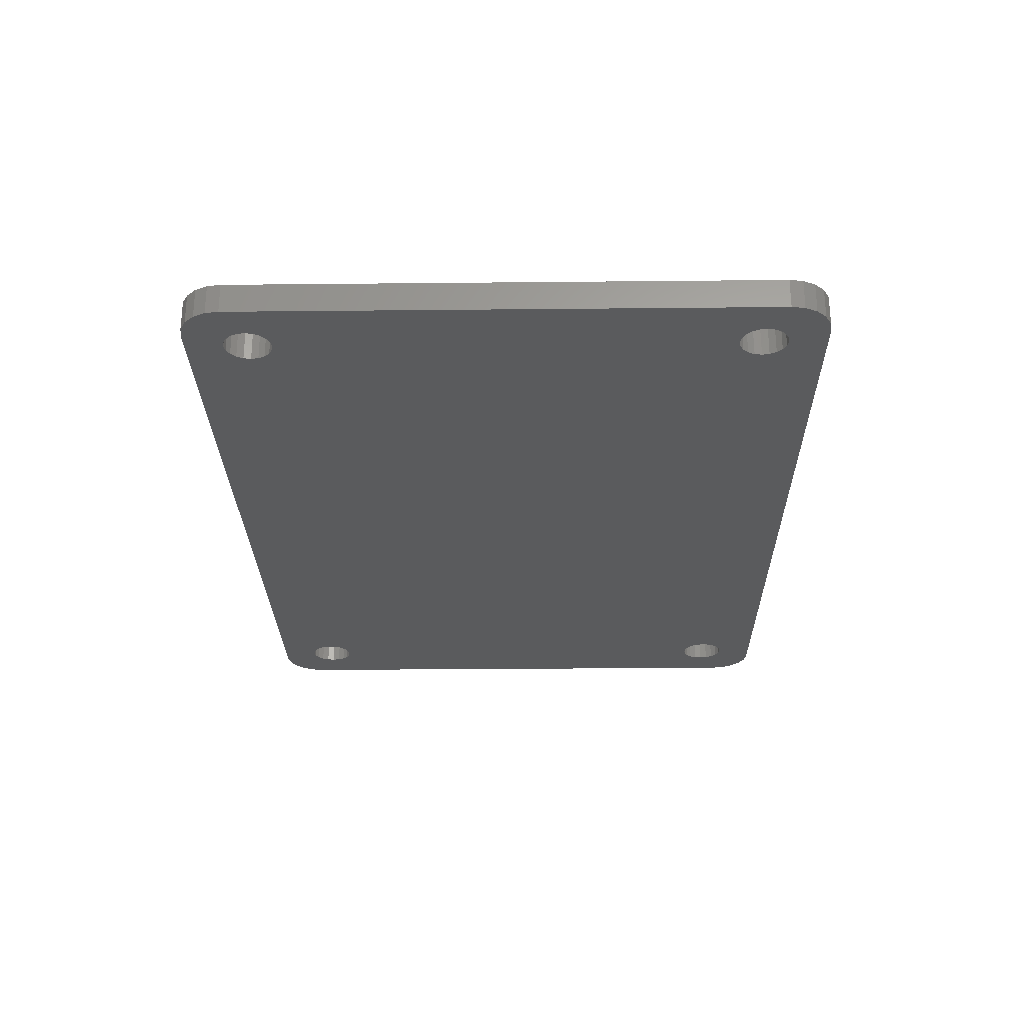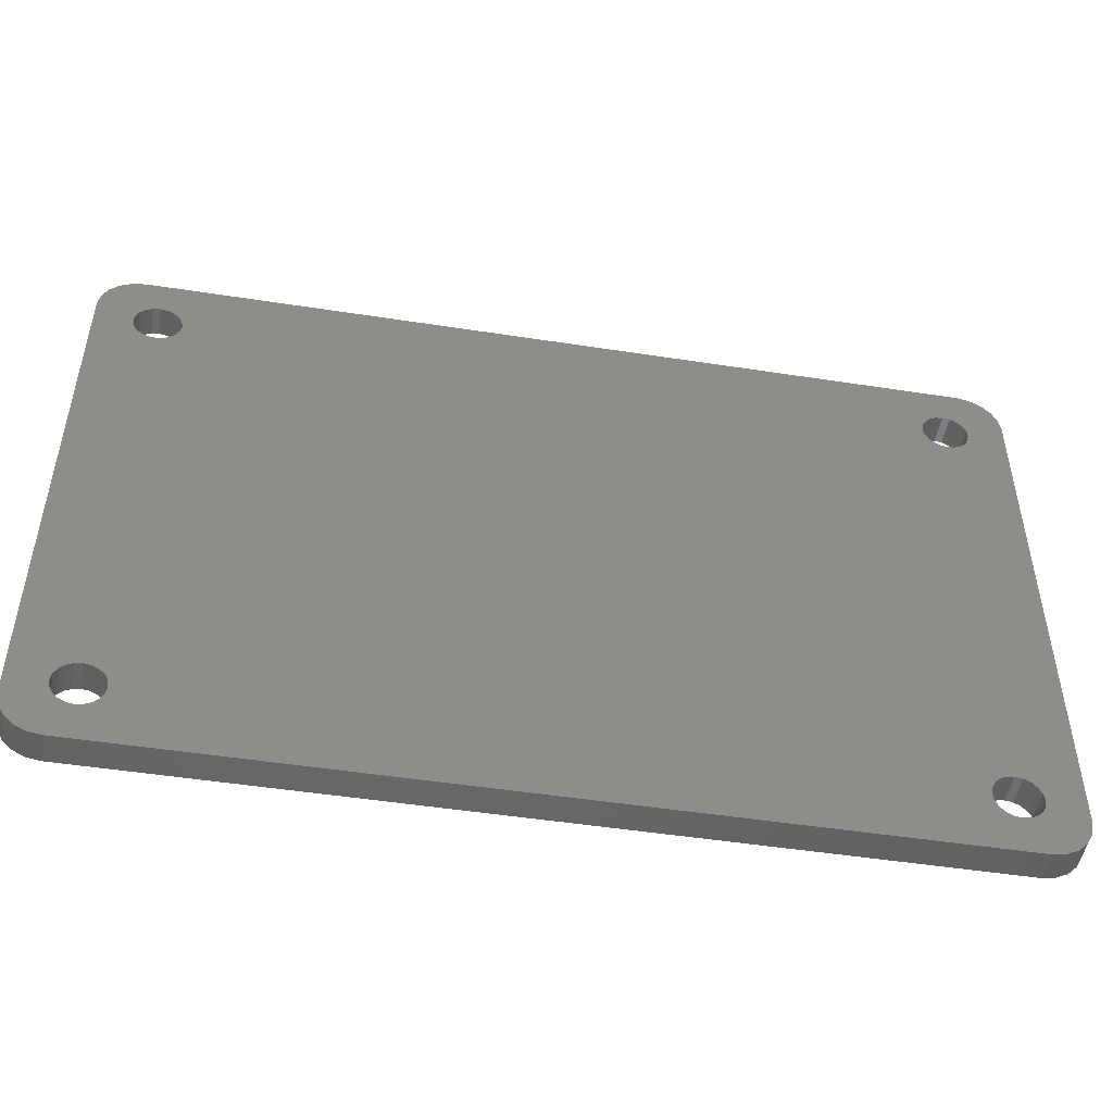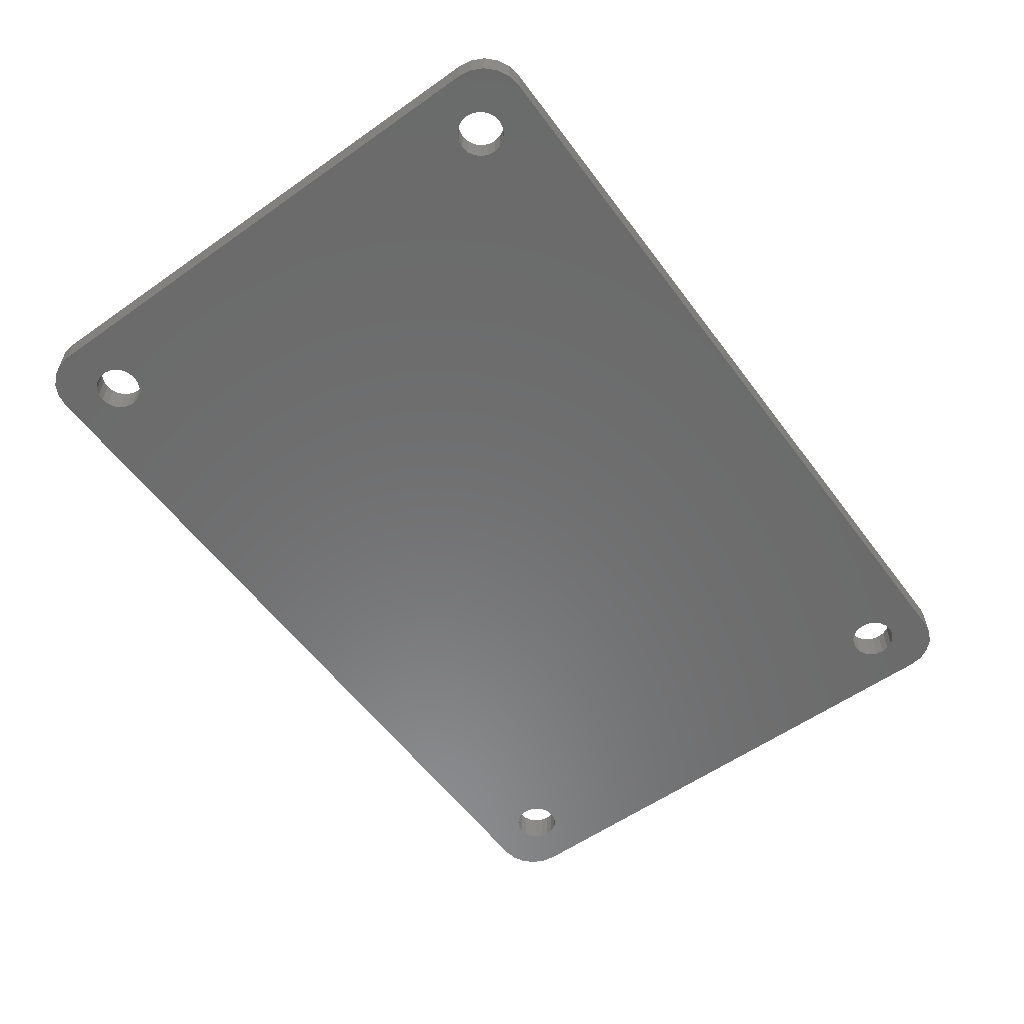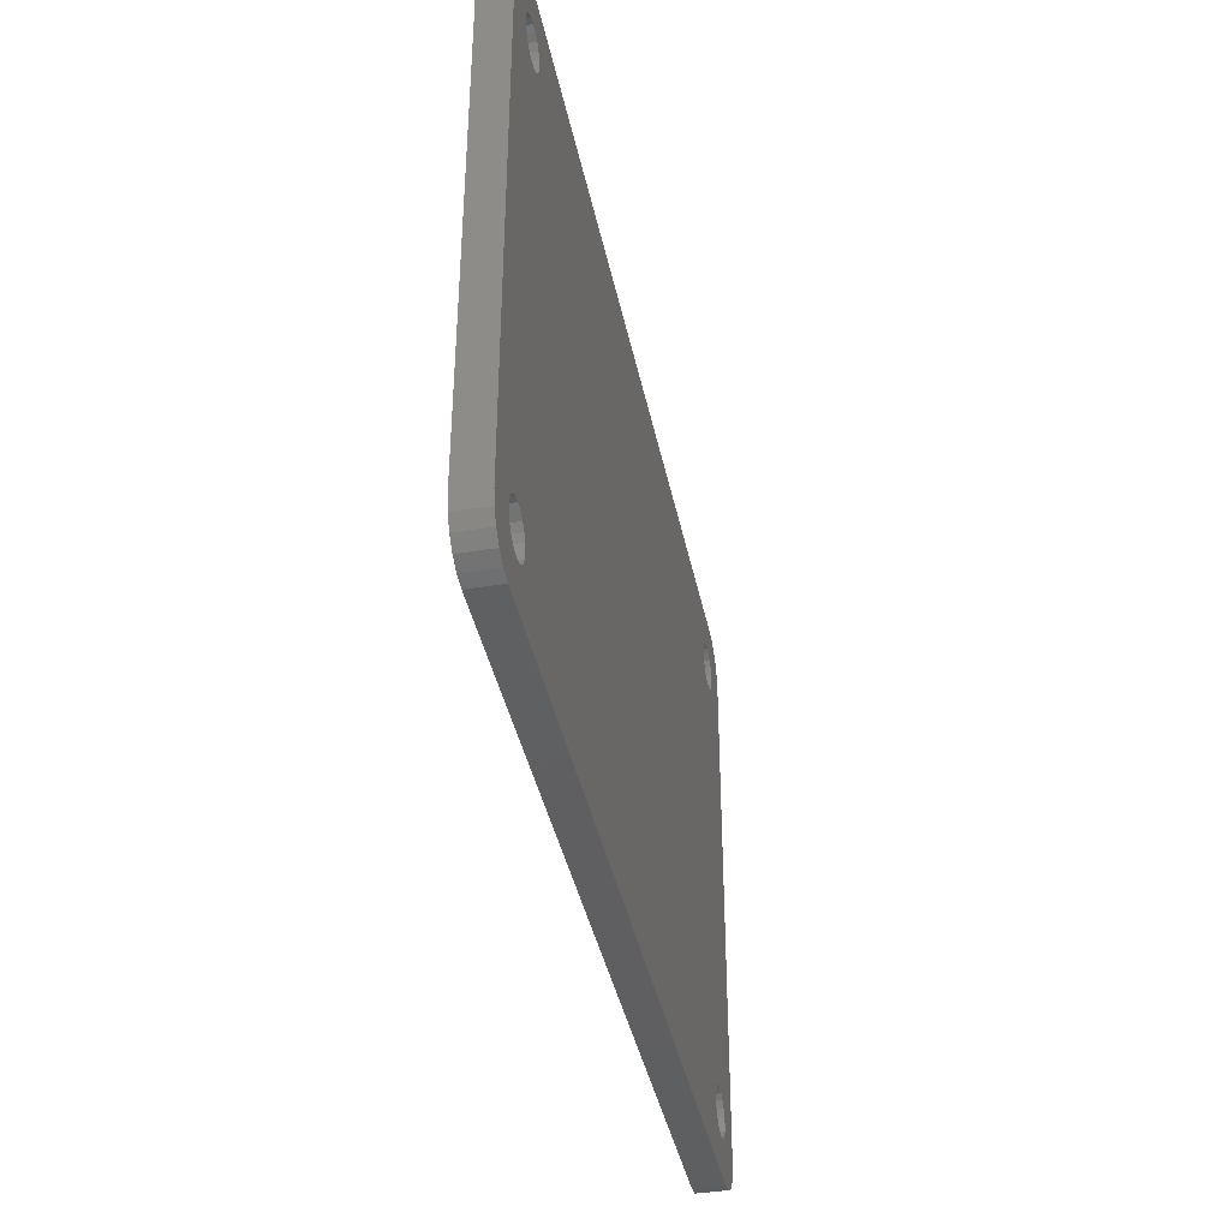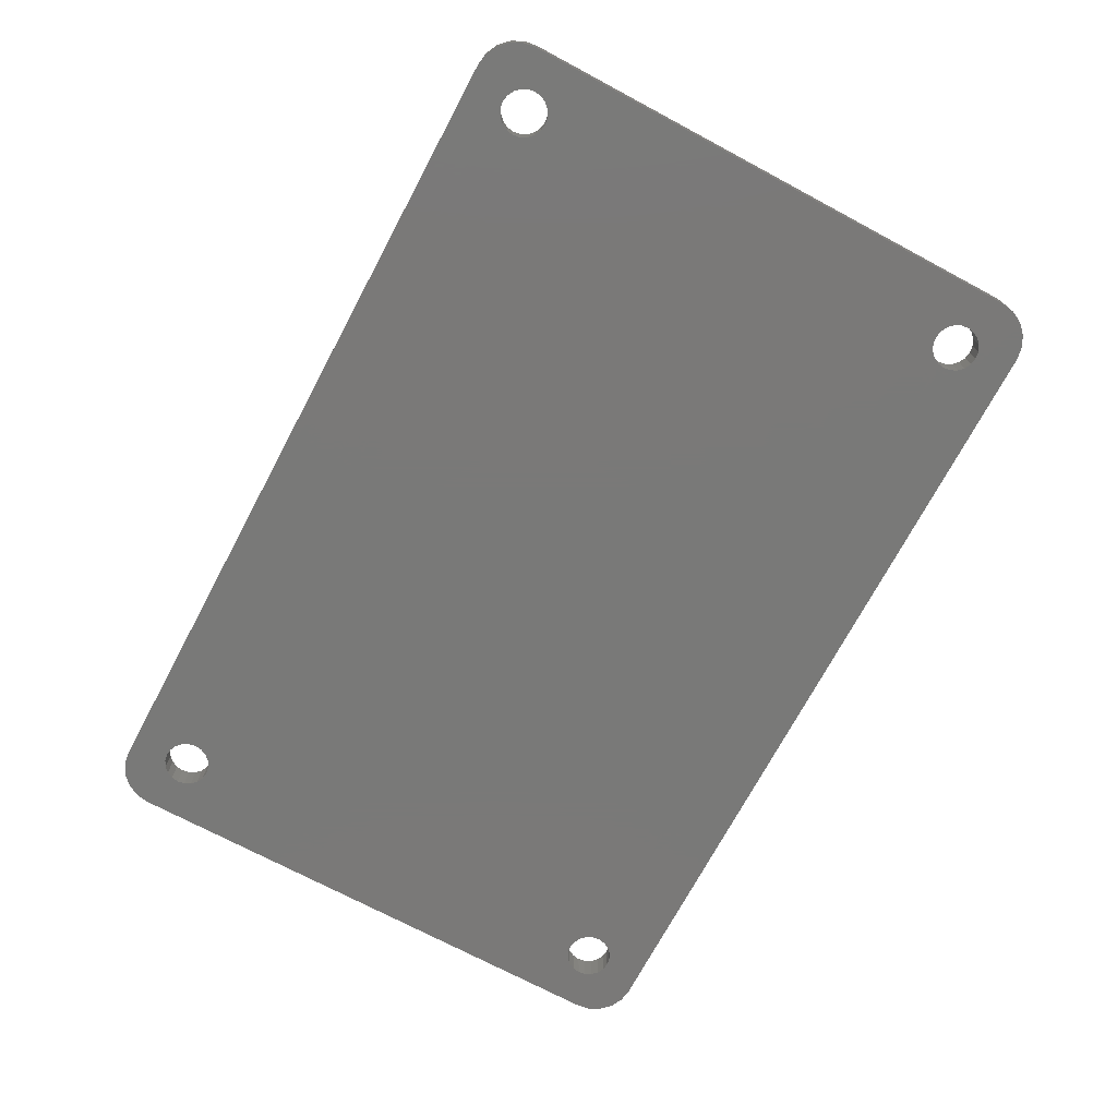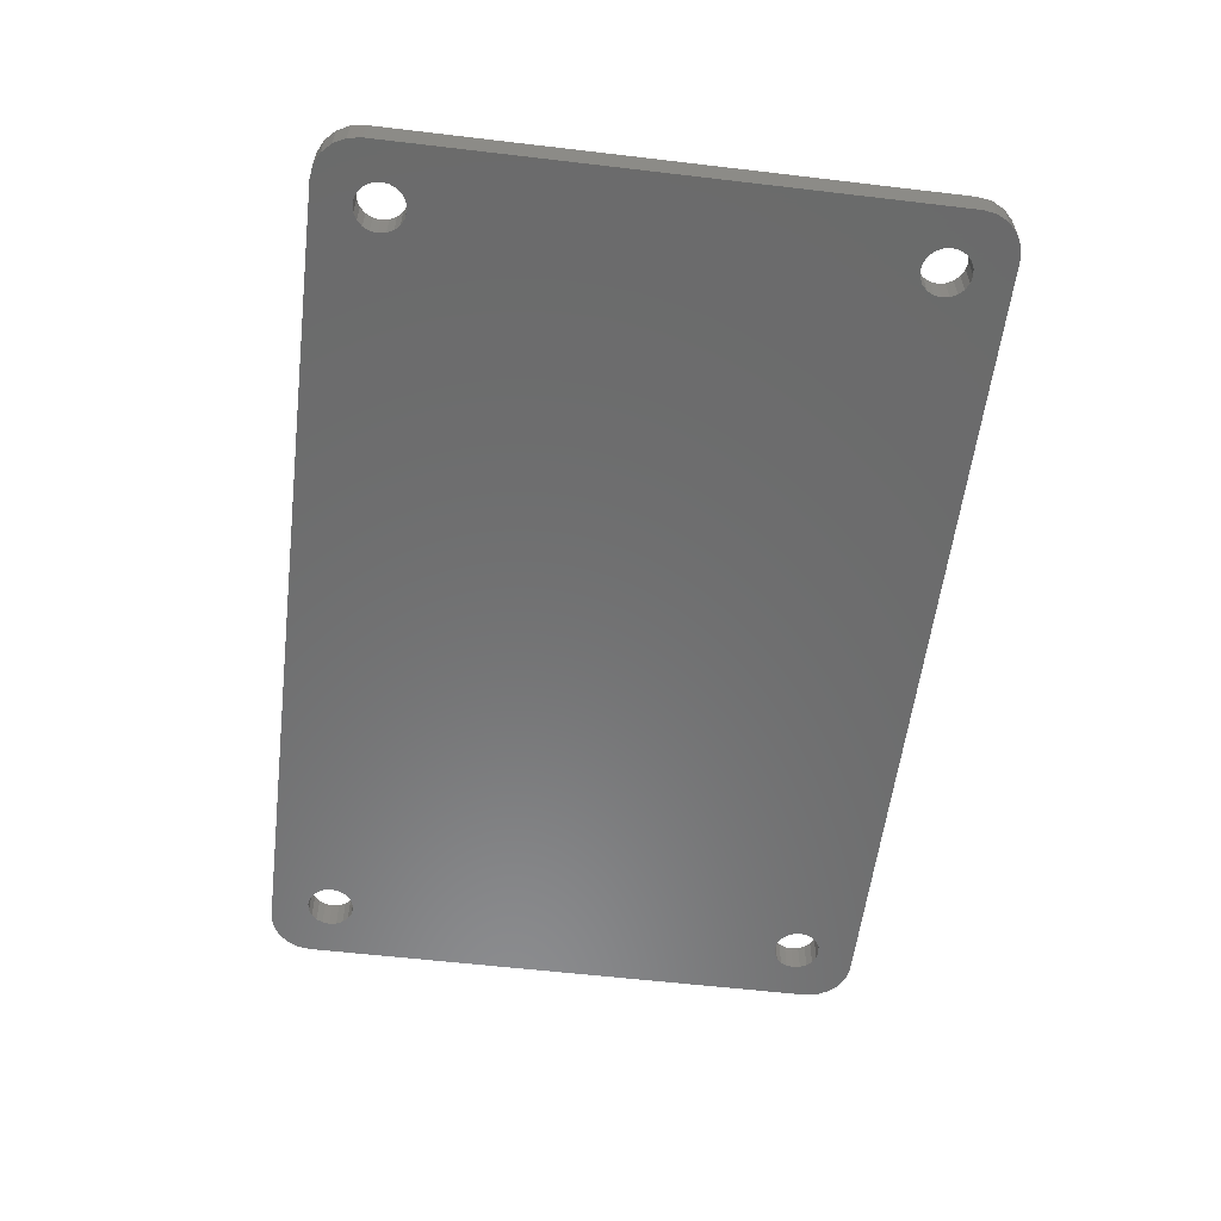
<metadata>
{"format":"stl","ext":"stl","renderer":"f3d","projection":"perspective","resolution":1024,"background":"white","views":[{"elev":-26.4,"azim":-89.1,"up":"+Z"},{"elev":-48.8,"azim":-9.8,"up":"+Y"},{"elev":-57.4,"azim":-53.8,"up":"+Z"},{"elev":-39.5,"azim":-78.6,"up":"+Y"},{"elev":-72.2,"azim":61.9,"up":"+Z"},{"elev":-57.5,"azim":-97.0,"up":"+Z"}]}
</metadata>
<code>
# stl→obj: 216 verts, 444 faces
v 28.9 36.98 -0.1
v -28.9 36.98 2
v 28.9 36.98 2
v -28.9 36.98 -0.1
v 26.27 -1.23 -0.1
v -26.27 -1.23 -0.1
v 26.27 31.71 -0.1
v -26.03 32.17 -0.1
v -25.95 32.68 -0.1
v -26.27 31.71 -0.1
v -26.63 -0.8651 -0.1
v -26.63 31.35 -0.1
v -27.09 -0.6308 -0.1
v -27.09 31.11 -0.1
v -27.6 -0.55 -0.1
v -27.6 31.03 -0.1
v -28.11 -0.6308 -0.1
v -28.11 31.11 -0.1
v -28.57 -0.8651 -0.1
v -28.57 31.35 -0.1
v -28.9 -1.195 -0.1
v -28.9 31.68 -0.1
v 26.03 32.17 -0.1
v 26.03 -2.71 -0.1
v -25.95 -2.2 -0.1
v 25.95 -2.2 -0.1
v -26.03 -2.71 -0.1
v 26.27 -3.17 -0.1
v -28.9 -6.5 -0.1
v 26.63 -3.535 -0.1
v 27.03 -3.74 -0.1
v -26.27 -3.17 -0.1
v -26.63 -3.535 -0.1
v -27.09 -3.769 -0.1
v -27.6 -3.85 -0.1
v -28.11 -3.769 -0.1
v -28.57 -3.535 -0.1
v -28.9 -3.205 -0.1
v 28.57 -0.8651 -0.1
v 31.9 -3.5 -0.1
v 28.93 -1.23 -0.1
v 31.9 33.98 -0.1
v 29.17 32.17 -0.1
v 29.25 32.68 -0.1
v 28.93 31.71 -0.1
v 28.57 31.35 -0.1
v 28.11 -0.6308 -0.1
v 28.11 31.11 -0.1
v 27.6 -0.55 -0.1
v 27.6 31.03 -0.1
v 27.09 -0.6308 -0.1
v 27.09 31.11 -0.1
v 26.63 -0.8651 -0.1
v 26.63 31.35 -0.1
v -26.03 -1.69 -0.1
v 26.03 -1.69 -0.1
v 29.17 -1.69 -0.1
v 29.25 -2.2 -0.1
v 29.17 -2.71 -0.1
v 28.93 -3.17 -0.1
v 28.57 -3.535 -0.1
v 28.29 -3.678 -0.1
v 29.17 33.19 -0.1
v 28.93 33.65 -0.1
v 28.57 34.01 -0.1
v 28.29 34.16 -0.1
v 25.95 32.68 -0.1
v 26.03 33.19 -0.1
v -26.03 33.19 -0.1
v 26.27 33.65 -0.1
v -26.27 33.65 -0.1
v 26.63 34.01 -0.1
v -26.63 34.01 -0.1
v -27.09 34.25 -0.1
v -27.6 34.33 -0.1
v 27.03 34.22 -0.1
v -28.11 34.25 -0.1
v -28.57 34.01 -0.1
v -28.9 33.68 -0.1
v 29.83 36.83 -0.1
v -31.9 -3.5 -0.1
v -31.9 33.98 2
v -31.9 33.98 -0.1
v -31.9 -3.5 2
v 29.83 -6.353 -0.1
v 30.66 -5.927 -0.1
v 31.33 -5.263 2
v 30.66 -5.927 2
v 31.33 -5.263 -0.1
v -29.83 -6.353 -0.1
v -30.66 -5.927 -0.1
v -31.33 -5.263 -0.1
v -31.75 -4.427 -0.1
v -28.93 -3.17 -0.1
v -28.93 -1.23 -0.1
v -28.93 31.71 -0.1
v -29.17 -1.69 -0.1
v -29.17 32.17 -0.1
v -29.25 -2.2 -0.1
v -29.25 32.68 -0.1
v -31.33 35.74 -0.1
v -28.93 33.65 -0.1
v -29.17 33.19 -0.1
v -29.83 36.83 -0.1
v -29.17 -2.71 -0.1
v -31.75 34.91 -0.1
v -30.66 36.41 -0.1
v -31.75 34.91 2
v -28.9 -6.5 2
v 28.9 -6.5 -0.1
v 28.9 -6.5 2
v -29.83 -6.353 2
v -30.66 -5.927 2
v -31.75 -4.427 2
v -30.66 36.41 2
v -31.33 35.74 2
v -29.83 36.83 2
v 31.33 35.74 -0.1
v 30.66 36.41 -0.1
v 31.33 35.74 2
v 30.66 36.41 2
v 29.83 -6.353 2
v 29.83 36.83 2
v -31.33 -5.263 2
v 26.27 31.71 2
v -26.27 31.71 2
v 26.27 -1.23 2
v -26.03 -1.69 2
v -25.95 -2.2 2
v -26.27 -1.23 2
v -26.63 31.35 2
v -26.63 -0.8651 2
v -27.09 31.11 2
v -27.09 -0.6308 2
v -27.6 31.03 2
v -27.6 -0.55 2
v -28.11 31.11 2
v -28.11 -0.6308 2
v -28.57 31.35 2
v -28.57 -0.8651 2
v -28.93 31.71 2
v -28.93 -1.23 2
v -29.17 32.17 2
v -29.17 -1.69 2
v -29.25 32.68 2
v 28.57 31.35 2
v 31.9 33.98 2
v 28.93 31.71 2
v 31.9 -3.5 2
v 29.17 -1.69 2
v 29.25 -2.2 2
v 28.93 -1.23 2
v 28.57 -0.8651 2
v 28.11 31.11 2
v 28.11 -0.6308 2
v 27.6 31.03 2
v 27.6 -0.55 2
v 27.09 31.11 2
v 27.09 -0.6308 2
v 26.63 31.35 2
v 26.63 -0.8651 2
v -26.03 32.17 2
v 26.03 32.17 2
v -25.95 32.68 2
v 25.95 32.68 2
v 28.93 33.65 2
v 31.75 34.91 2
v 29.17 32.17 2
v 29.25 32.68 2
v 29.17 -2.71 2
v 28.57 34.01 2
v 28.93 -3.17 2
v 31.75 -4.427 2
v 29.17 33.19 2
v 28.11 34.25 2
v 27.6 34.33 2
v 27.09 34.25 2
v 26.63 34.01 2
v 26.27 33.65 2
v 26.03 -1.69 2
v 26.03 33.19 2
v -26.03 33.19 2
v -26.27 33.65 2
v -26.63 34.01 2
v -27.09 34.25 2
v -27.6 34.33 2
v -28.11 34.25 2
v -28.57 34.01 2
v -28.93 33.65 2
v -29.17 33.19 2
v 28.57 -3.535 2
v 28.11 -3.769 2
v 27.6 -3.85 2
v 27.09 -3.769 2
v 26.63 -3.535 2
v 26.27 -3.17 2
v 25.95 -2.2 2
v 26.03 -2.71 2
v -26.03 -2.71 2
v -26.27 -3.17 2
v -26.63 -3.535 2
v -27.09 -3.769 2
v -27.6 -3.85 2
v -28.11 -3.769 2
v -28.57 -3.535 2
v -28.93 -3.17 2
v -29.17 -2.71 2
v -29.25 -2.2 2
v 31.75 34.91 -0.1
v 28.11 34.25 -0.1
v 27.6 34.33 -0.1
v 27.09 34.25 -0.1
v 31.75 -4.427 -0.1
v 28.11 -3.769 -0.1
v 27.6 -3.85 -0.1
v 27.09 -3.769 -0.1
f 1 2 3
f 2 1 4
f 5 6 7
f 7 8 9
f 10 7 6
f 7 10 8
f 11 10 6
f 11 12 10
f 13 12 11
f 13 14 12
f 15 14 13
f 15 16 14
f 17 16 15
f 17 18 16
f 19 18 17
f 19 20 18
f 21 20 19
f 20 21 22
f 7 9 23
f 24 25 26
f 27 24 28
f 29 28 30
f 29 30 31
f 24 27 25
f 28 32 27
f 28 29 32
f 32 29 33
f 33 29 34
f 34 29 35
f 29 36 35
f 29 37 36
f 37 29 38
f 39 40 41
f 42 43 44
f 40 39 42
f 42 45 43
f 46 42 39
f 42 46 45
f 47 46 39
f 47 48 46
f 49 48 47
f 49 50 48
f 51 50 49
f 51 52 50
f 53 52 51
f 53 54 52
f 5 54 53
f 5 7 54
f 55 56 25
f 56 55 5
f 25 56 26
f 6 5 55
f 57 40 58
f 40 59 58
f 40 60 59
f 40 61 60
f 61 40 62
f 41 40 57
f 63 42 44
f 64 42 63
f 65 42 64
f 42 65 66
f 23 9 67
f 67 9 68
f 69 68 9
f 68 69 70
f 71 70 69
f 4 70 71
f 70 4 72
f 4 71 73
f 4 73 74
f 4 74 75
f 72 4 76
f 77 4 75
f 78 4 77
f 4 78 79
f 80 4 1
f 81 82 83
f 82 81 84
f 85 29 86
f 86 87 88
f 87 86 89
f 90 38 29
f 91 38 90
f 92 38 91
f 93 94 92
f 38 92 94
f 95 22 21
f 95 96 22
f 97 96 95
f 97 98 96
f 99 98 97
f 98 99 100
f 101 79 102
f 83 102 103
f 83 103 100
f 79 104 4
f 99 81 100
f 81 94 93
f 83 100 81
f 94 81 105
f 102 83 106
f 105 81 99
f 79 107 104
f 79 101 107
f 102 106 101
f 83 108 106
f 108 83 82
f 109 110 111
f 110 109 29
f 91 112 113
f 112 91 90
f 113 84 114
f 93 84 81
f 84 93 114
f 82 113 115
f 113 82 84
f 106 116 101
f 116 106 108
f 4 117 2
f 117 4 104
f 118 4 119
f 120 119 121
f 119 120 118
f 110 29 85
f 110 122 111
f 122 110 85
f 80 3 123
f 3 80 1
f 90 109 112
f 109 90 29
f 91 124 92
f 124 91 113
f 92 114 93
f 114 92 124
f 113 114 124
f 125 126 127
f 127 128 129
f 130 127 126
f 127 130 128
f 131 130 126
f 131 132 130
f 133 132 131
f 133 134 132
f 135 134 133
f 135 136 134
f 137 136 135
f 137 138 136
f 139 138 137
f 139 140 138
f 141 140 139
f 141 142 140
f 143 142 141
f 143 144 142
f 115 143 145
f 143 115 144
f 146 147 148
f 149 150 151
f 147 146 149
f 149 152 150
f 153 149 146
f 149 153 152
f 154 153 146
f 154 155 153
f 156 155 154
f 156 157 155
f 158 157 156
f 158 159 157
f 160 159 158
f 160 161 159
f 125 161 160
f 125 127 161
f 162 163 164
f 163 162 125
f 164 163 165
f 126 125 162
f 166 147 167
f 168 147 169
f 166 167 120
f 148 147 168
f 166 120 121
f 170 149 151
f 171 121 123
f 172 149 170
f 149 172 173
f 147 174 169
f 147 166 174
f 171 123 3
f 121 171 166
f 3 175 171
f 3 176 175
f 3 177 176
f 3 178 177
f 3 179 178
f 127 129 180
f 181 164 165
f 182 181 179
f 183 179 3
f 181 182 164
f 179 183 182
f 2 183 3
f 183 2 184
f 184 2 185
f 185 2 186
f 2 187 186
f 2 188 187
f 117 188 2
f 115 188 117
f 188 115 189
f 190 115 145
f 189 115 190
f 173 172 87
f 87 172 88
f 191 88 172
f 88 191 122
f 122 191 111
f 192 111 191
f 193 111 192
f 194 111 193
f 195 111 194
f 196 111 195
f 180 129 197
f 197 129 198
f 199 198 129
f 198 199 196
f 200 196 199
f 196 200 111
f 109 200 201
f 109 201 202
f 109 202 203
f 200 109 111
f 204 109 203
f 205 109 204
f 113 205 206
f 113 206 207
f 113 207 208
f 205 112 109
f 113 144 115
f 144 113 208
f 205 113 112
f 119 123 121
f 123 119 80
f 119 4 80
f 66 209 42
f 210 209 66
f 211 209 210
f 211 4 209
f 212 4 211
f 4 212 76
f 149 42 147
f 42 149 40
f 213 62 40
f 213 214 62
f 213 215 214
f 216 29 31
f 215 29 216
f 29 215 213
f 173 40 149
f 40 173 213
f 147 209 167
f 209 147 42
f 85 88 122
f 88 85 86
f 104 115 117
f 115 104 107
f 108 82 115
f 209 4 118
f 89 29 213
f 87 213 173
f 213 87 89
f 167 118 120
f 118 167 209
f 116 108 115
f 101 115 107
f 115 101 116
f 86 29 89
f 25 128 55
f 128 25 129
f 208 97 144
f 97 208 99
f 136 13 134
f 13 136 15
f 34 203 202
f 203 34 35
f 33 202 201
f 202 33 34
f 6 132 11
f 132 6 130
f 55 130 6
f 130 55 128
f 134 11 132
f 11 134 13
f 140 21 19
f 142 21 140
f 21 142 95
f 144 95 142
f 95 144 97
f 138 15 136
f 15 138 17
f 27 129 25
f 129 27 199
f 140 17 138
f 17 140 19
f 33 200 32
f 200 33 201
f 206 105 207
f 105 206 94
f 207 99 208
f 99 207 105
f 32 199 27
f 199 32 200
f 35 204 203
f 204 35 36
f 206 38 94
f 205 38 206
f 38 205 37
f 36 205 204
f 205 36 37
f 159 49 157
f 49 159 51
f 197 56 180
f 56 197 26
f 214 193 192
f 193 214 215
f 58 150 57
f 150 58 151
f 161 51 159
f 51 161 53
f 196 24 198
f 24 196 28
f 215 194 193
f 194 215 216
f 157 47 155
f 47 157 49
f 57 152 41
f 152 57 150
f 62 191 61
f 191 62 192
f 192 62 214
f 59 151 58
f 151 59 170
f 127 53 161
f 53 127 5
f 180 5 127
f 5 180 56
f 198 26 197
f 26 198 24
f 195 28 196
f 28 195 30
f 41 153 39
f 153 41 152
f 61 172 60
f 172 61 191
f 60 170 59
f 170 60 172
f 31 194 216
f 194 31 195
f 195 31 30
f 155 39 153
f 39 155 47
f 163 67 165
f 67 163 23
f 176 210 175
f 210 176 211
f 63 166 64
f 166 63 174
f 125 23 163
f 23 125 7
f 50 158 156
f 158 50 52
f 45 168 43
f 168 45 148
f 46 154 146
f 154 46 48
f 179 72 178
f 72 179 70
f 177 211 176
f 211 177 212
f 181 70 179
f 70 181 68
f 44 174 63
f 174 44 169
f 160 7 125
f 7 160 54
f 48 156 154
f 156 48 50
f 43 169 44
f 169 43 168
f 46 148 45
f 148 46 146
f 165 68 181
f 68 165 67
f 178 76 177
f 76 178 72
f 177 76 212
f 64 171 65
f 171 64 166
f 66 171 175
f 66 175 210
f 171 66 65
f 52 160 158
f 160 52 54
f 14 135 133
f 135 14 16
f 186 74 185
f 74 186 75
f 9 182 69
f 182 9 164
f 12 126 10
f 126 12 131
f 12 133 131
f 133 12 14
f 8 164 9
f 164 8 162
f 69 183 71
f 183 69 182
f 185 73 184
f 73 185 74
f 71 184 73
f 184 71 183
f 141 98 143
f 98 141 96
f 141 22 96
f 139 22 141
f 22 139 20
f 16 137 135
f 137 16 18
f 190 102 189
f 102 190 103
f 10 162 8
f 162 10 126
f 187 75 186
f 75 187 77
f 188 79 78
f 189 79 188
f 79 189 102
f 18 139 137
f 139 18 20
f 143 100 145
f 100 143 98
f 145 103 190
f 103 145 100
f 188 77 187
f 77 188 78

</code>
